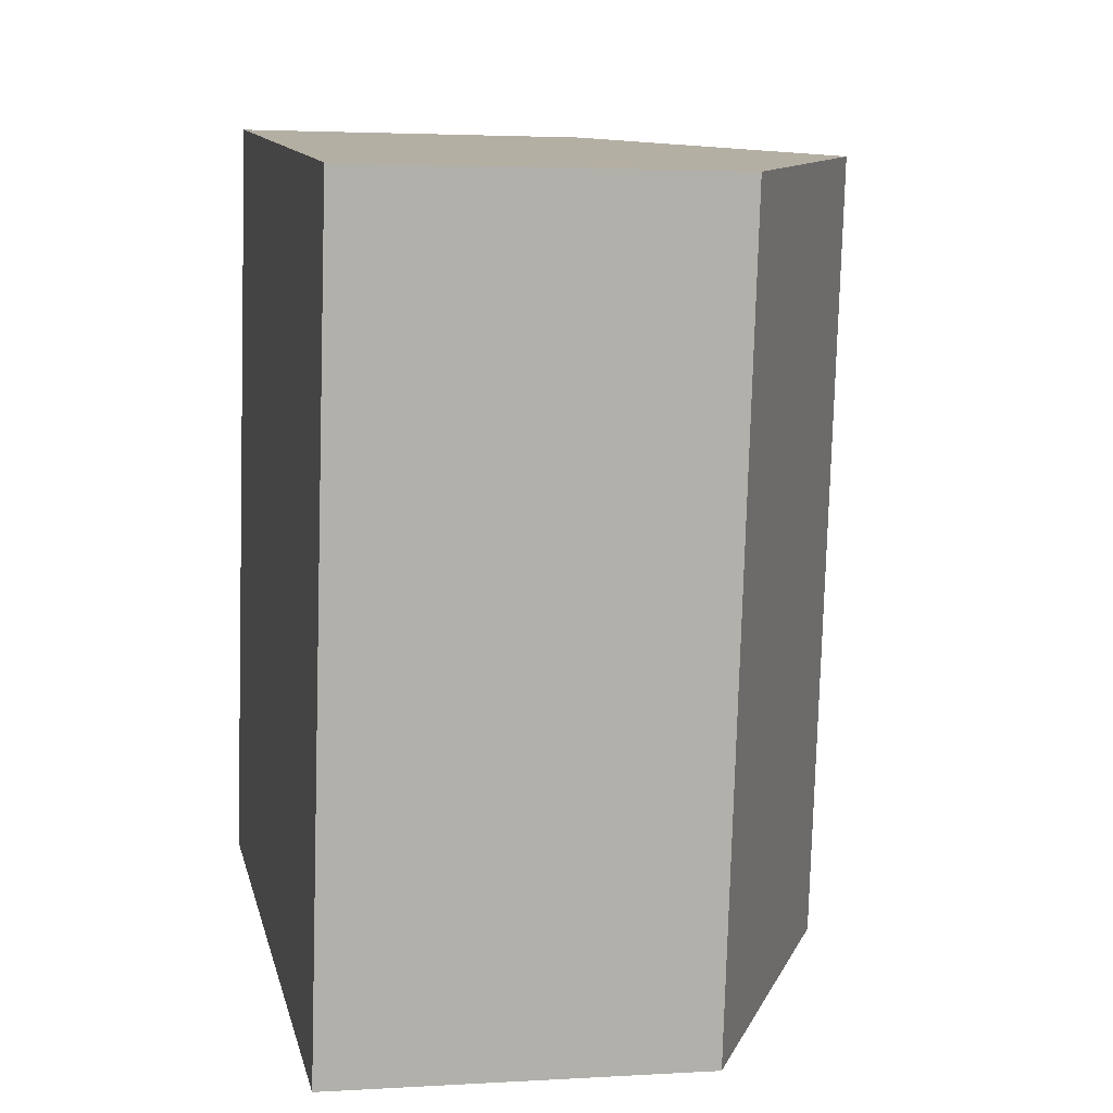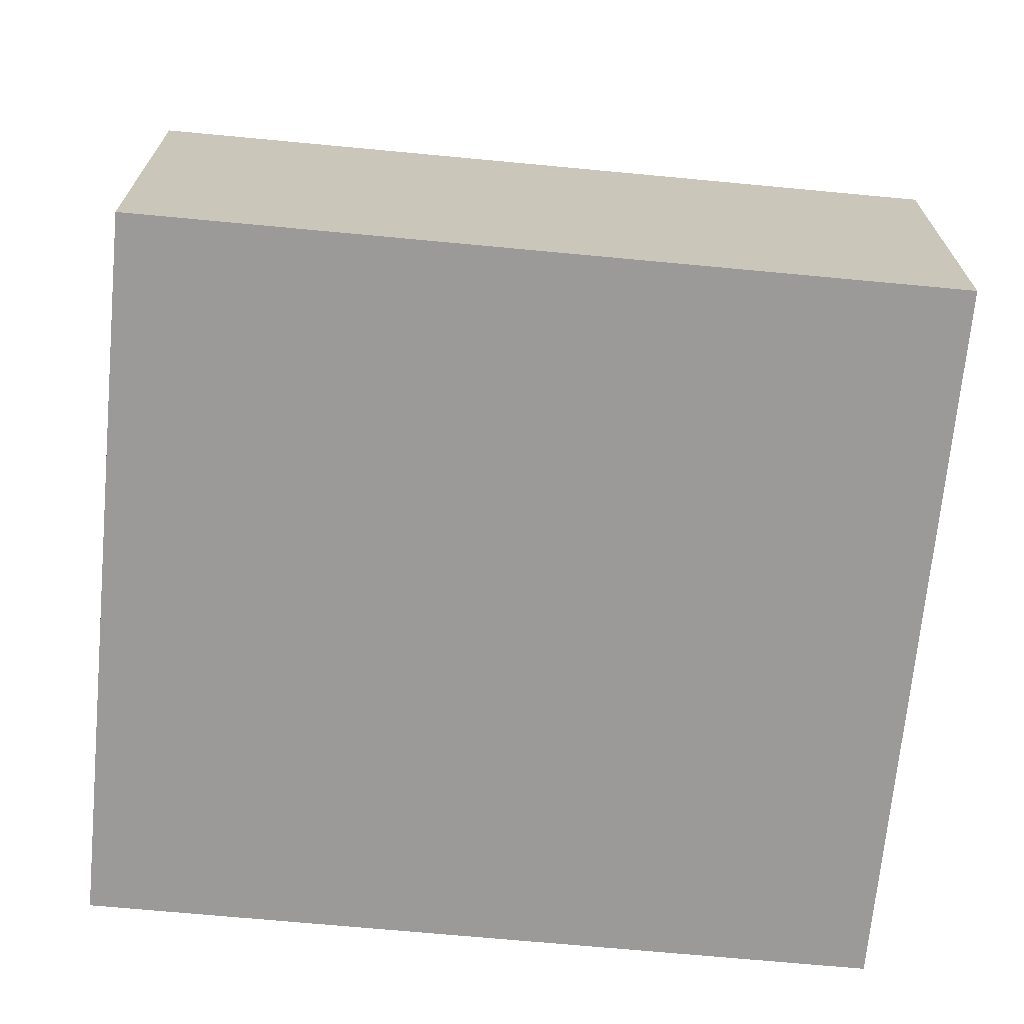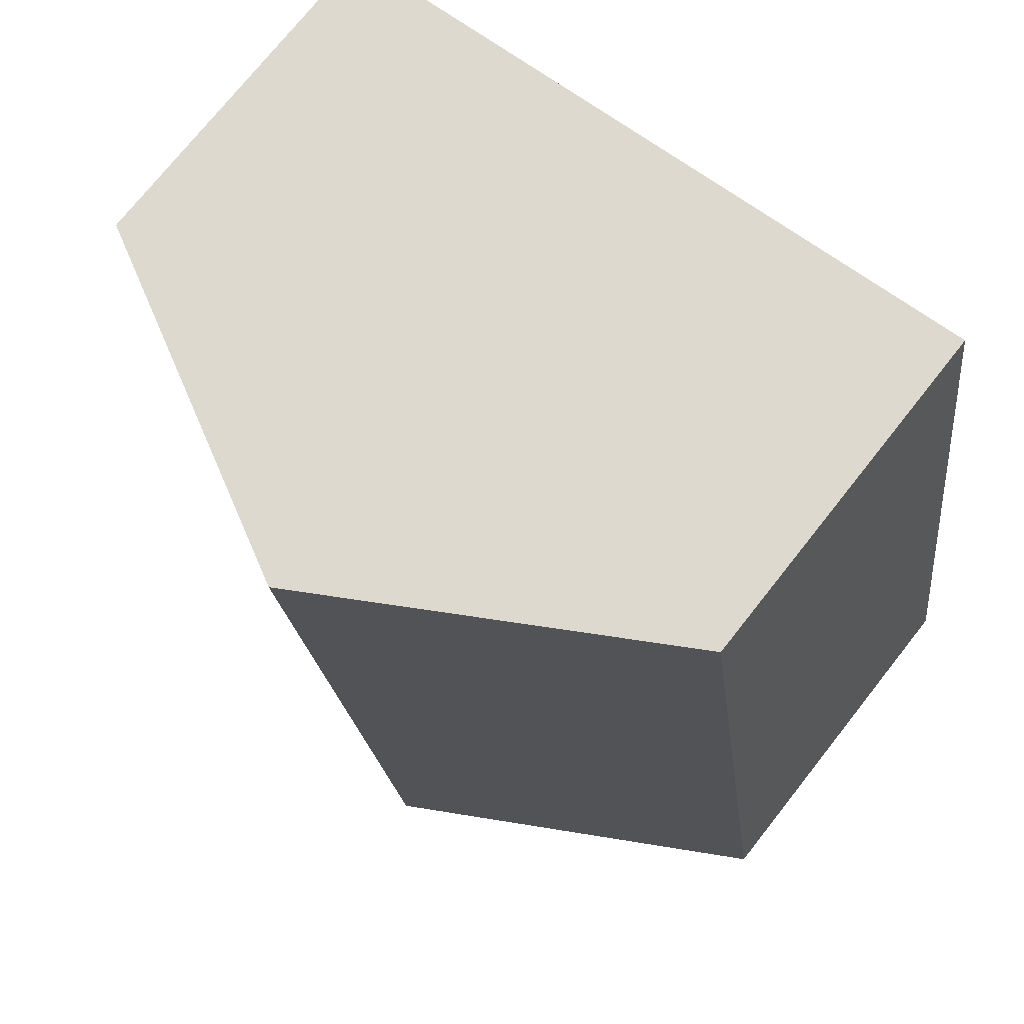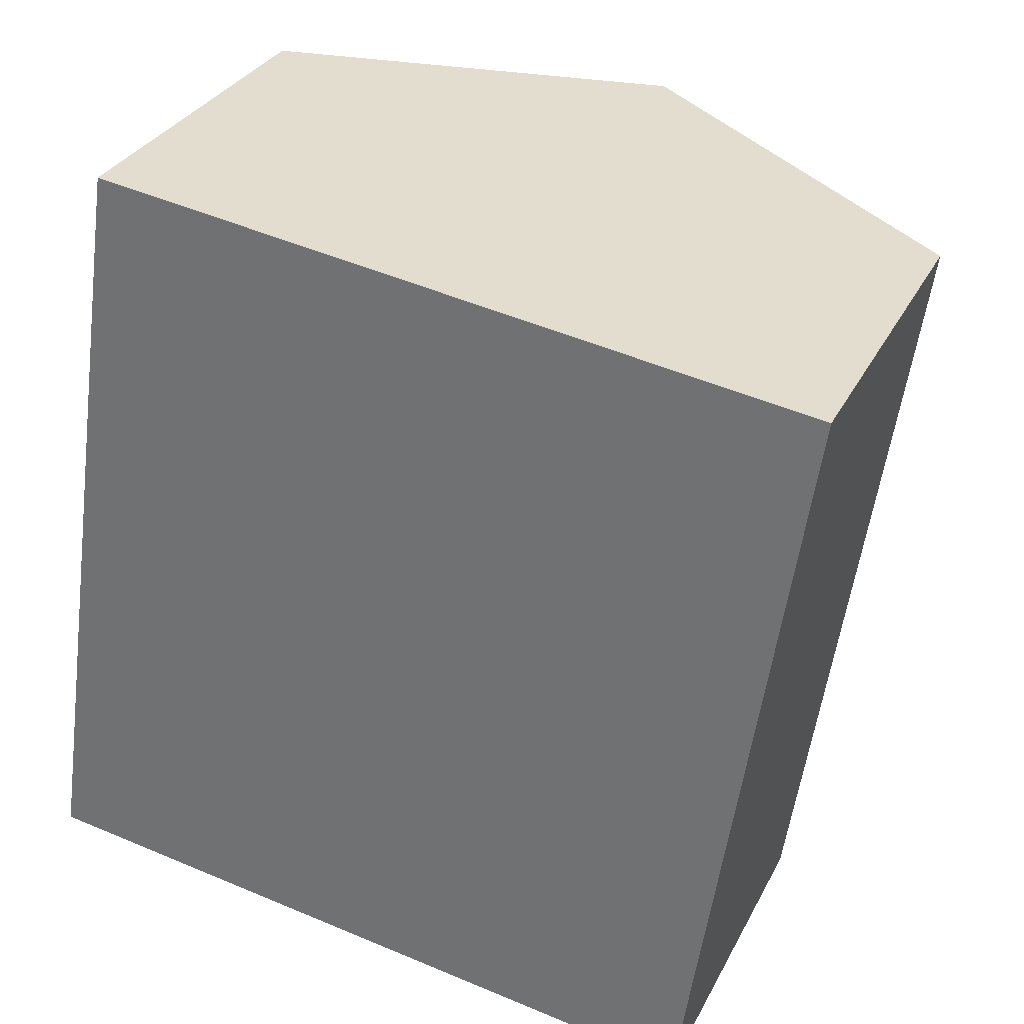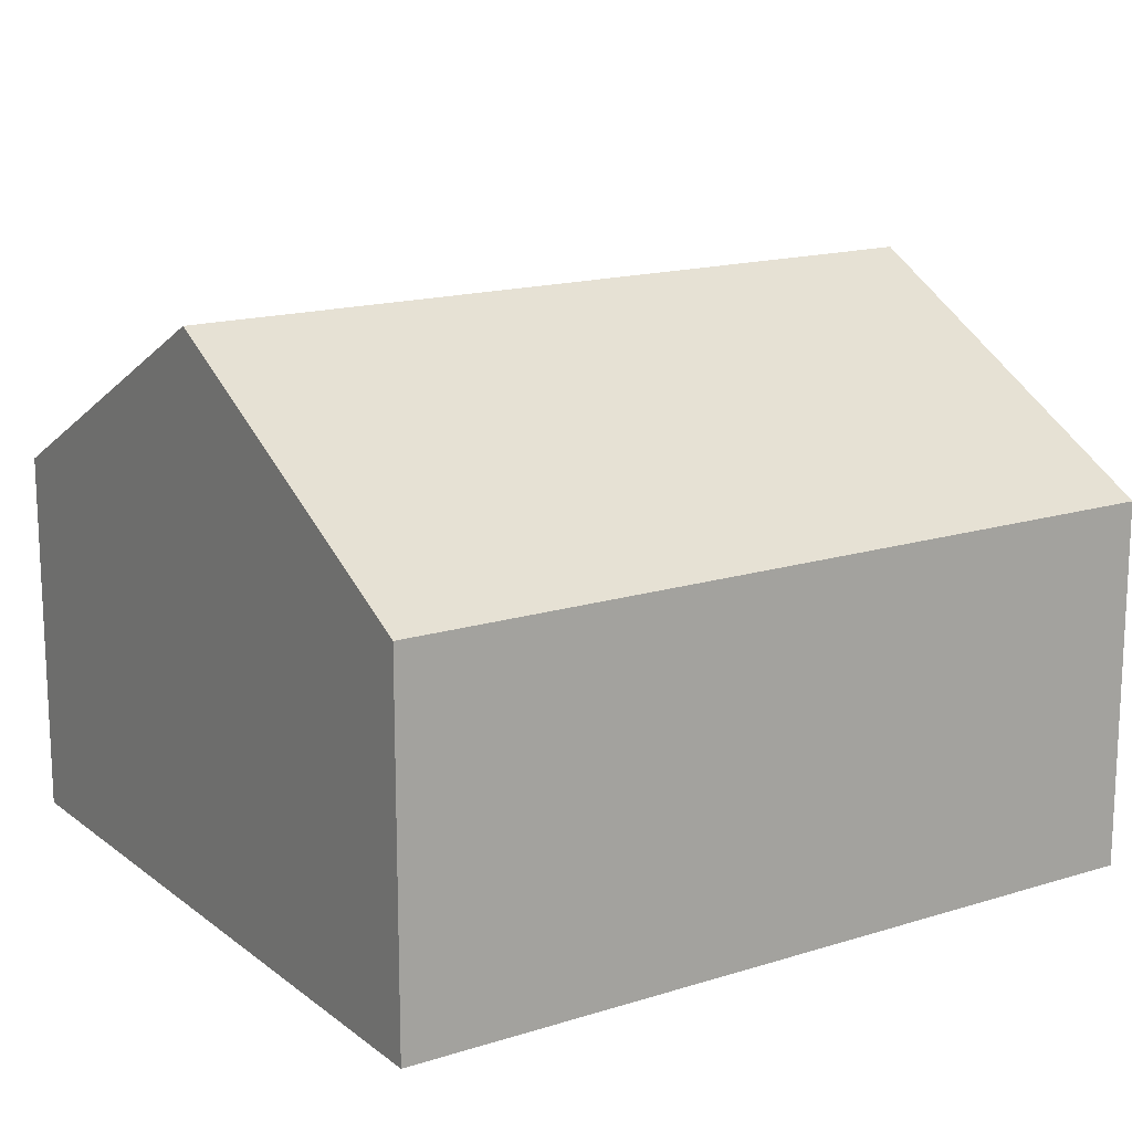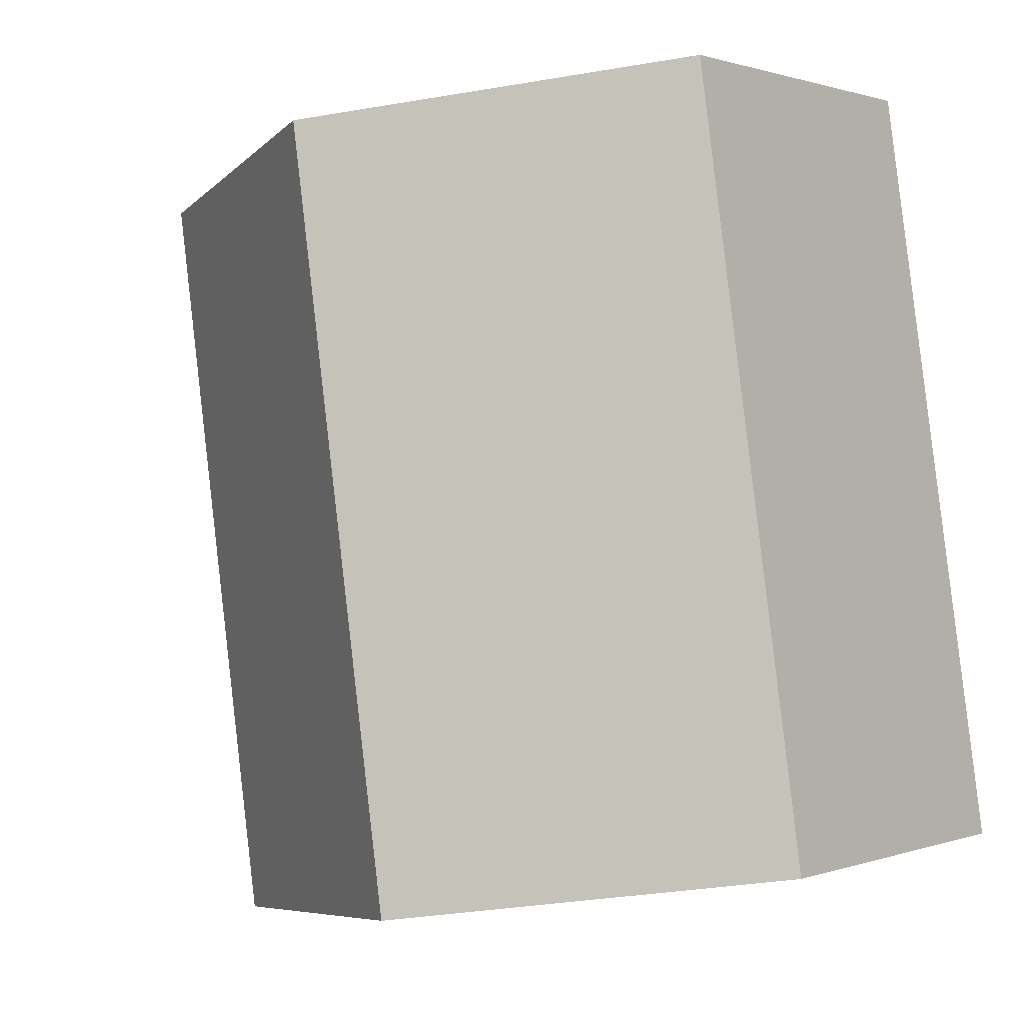
<metadata>
{"format":"obj","ext":"obj","renderer":"f3d","projection":"perspective","resolution":1024,"background":"white","views":[{"elev":2.8,"azim":78.1,"up":"+Z"},{"elev":-69.4,"azim":93.0,"up":"+Y"},{"elev":74.0,"azim":-141.7,"up":"+Z"},{"elev":31.0,"azim":23.2,"up":"+Z"},{"elev":15.9,"azim":65.2,"up":"+Y"},{"elev":0.9,"azim":-141.8,"up":"+Z"}]}
</metadata>
<code>
v  10.63 5.439 -1.565
v  7.034 8.282 10.9
v  12.35 5.439 10.12
v  5.314 8.282 -0.783
v  1.72 5.439 11.68
v  2.34 6.691 -0.345
v  0 5.439 3.33e-16
v  0 0 0
v  1.72 -7.153e-16 11.68
v  7.034 -6.673e-16 10.9
v  12.35 -6.194e-16 10.12
v  10.63 9.583e-17 -1.565
v  5.314 4.794e-17 -0.783
v  2.34 2.113e-17 -0.345
g defaultobject
f 1 2 3
f 2 1 4
f 5 6 7
f 6 5 4
f 4 5 2
f 8 5 7
f 5 8 9
f 9 2 5
f 2 9 3
f 3 9 10
f 3 10 11
f 11 1 3
f 1 11 12
f 12 4 1
f 4 12 6
f 6 12 13
f 6 13 7
f 7 13 14
f 7 14 8
f 10 12 11
f 12 10 9
f 12 9 8
f 12 8 13
f 13 8 14

</code>
